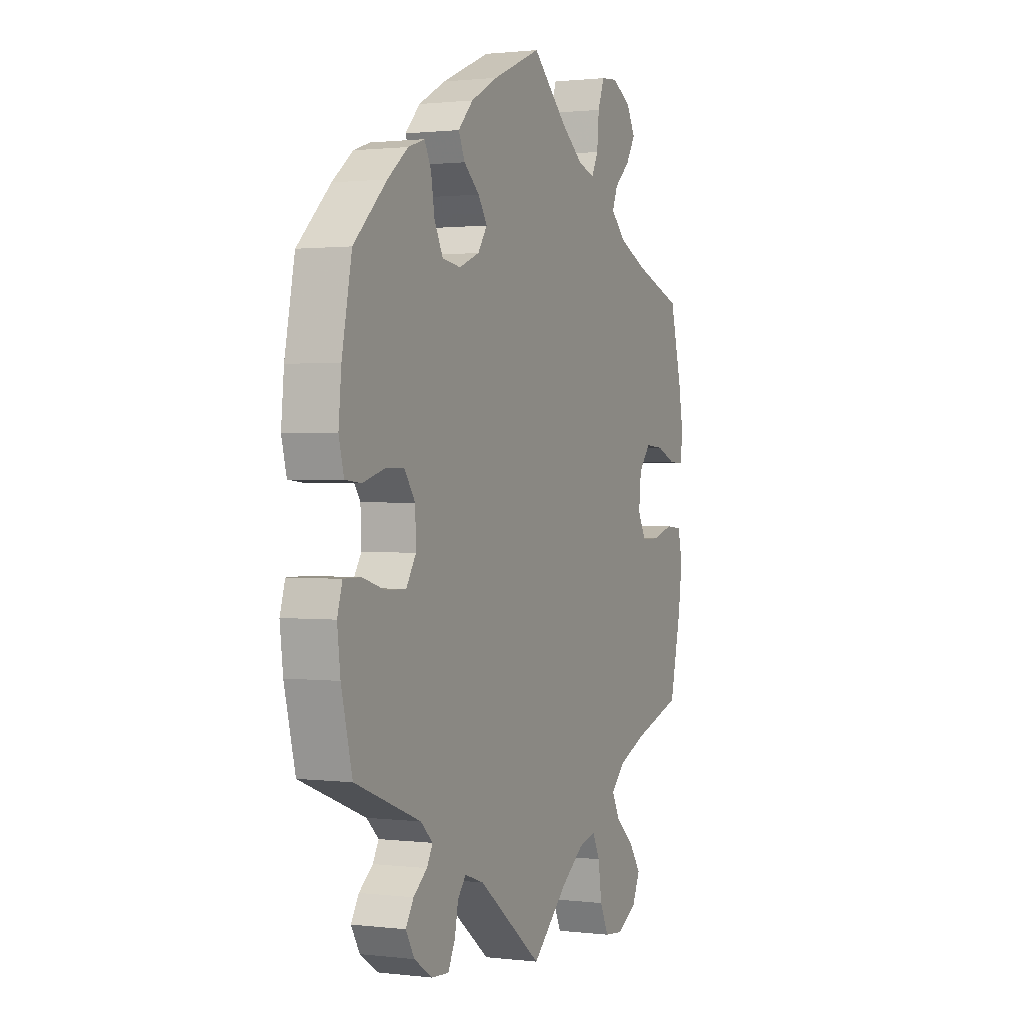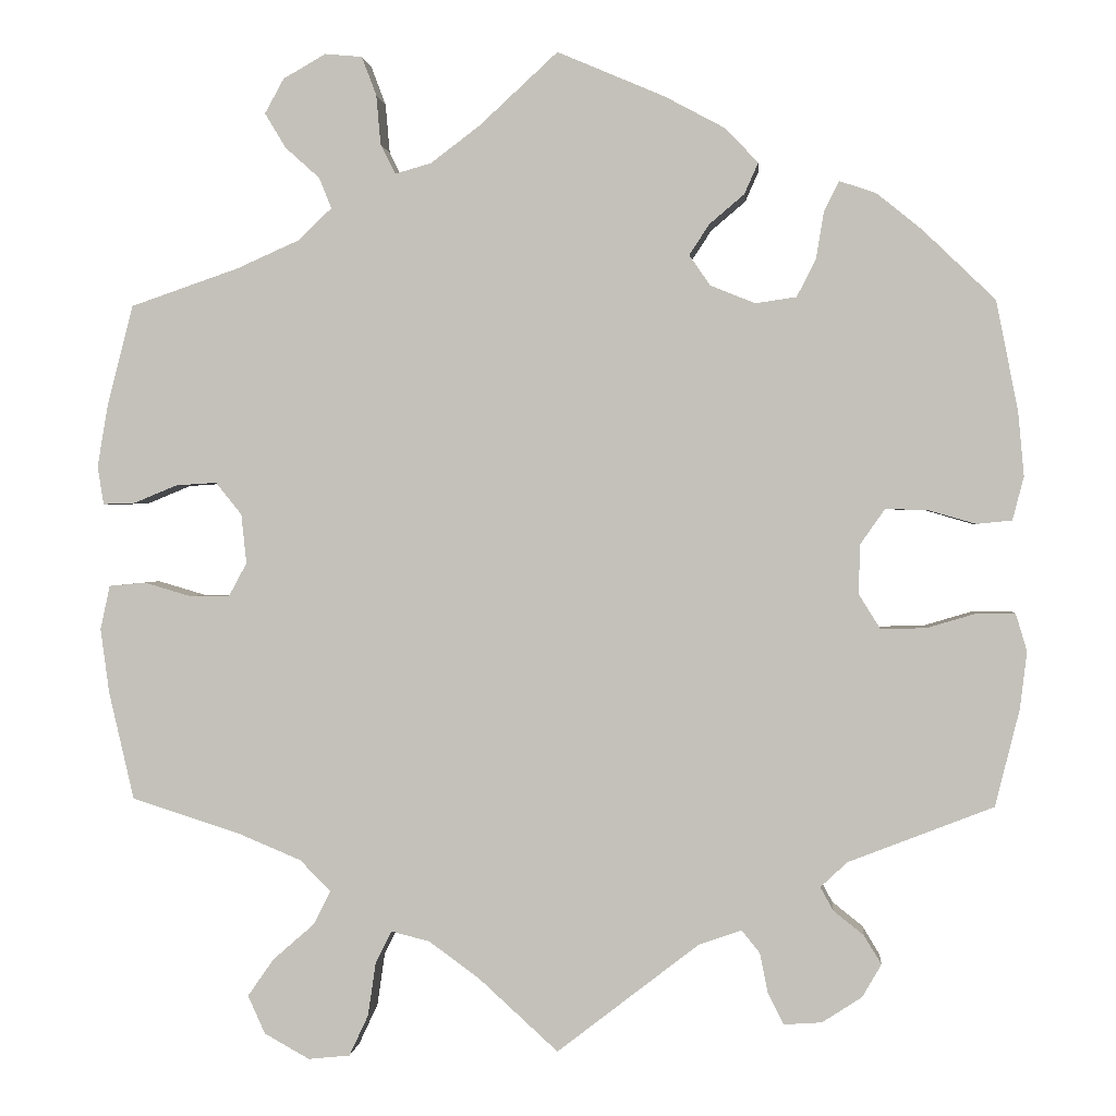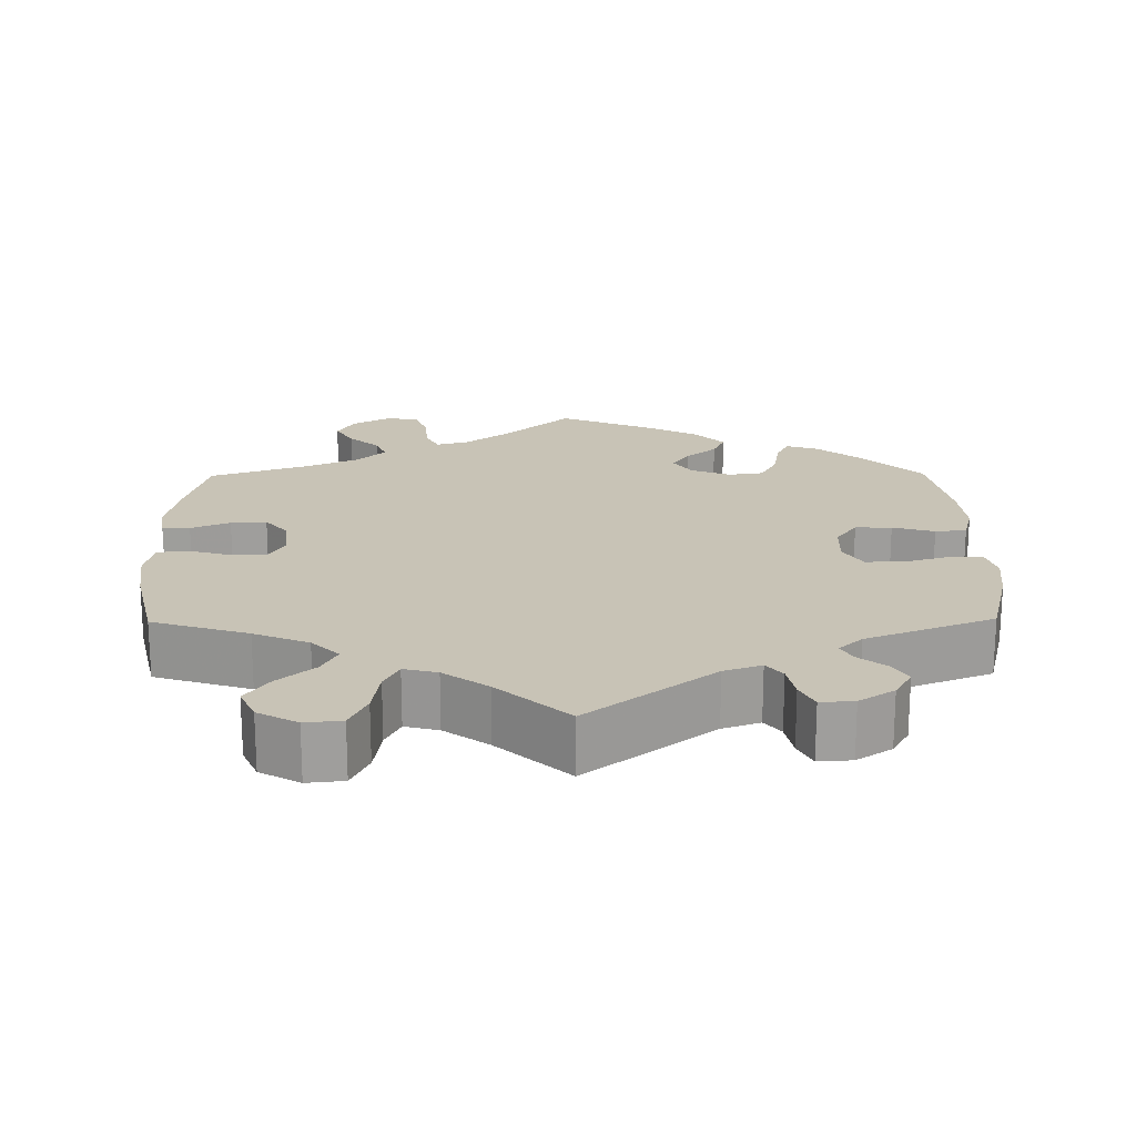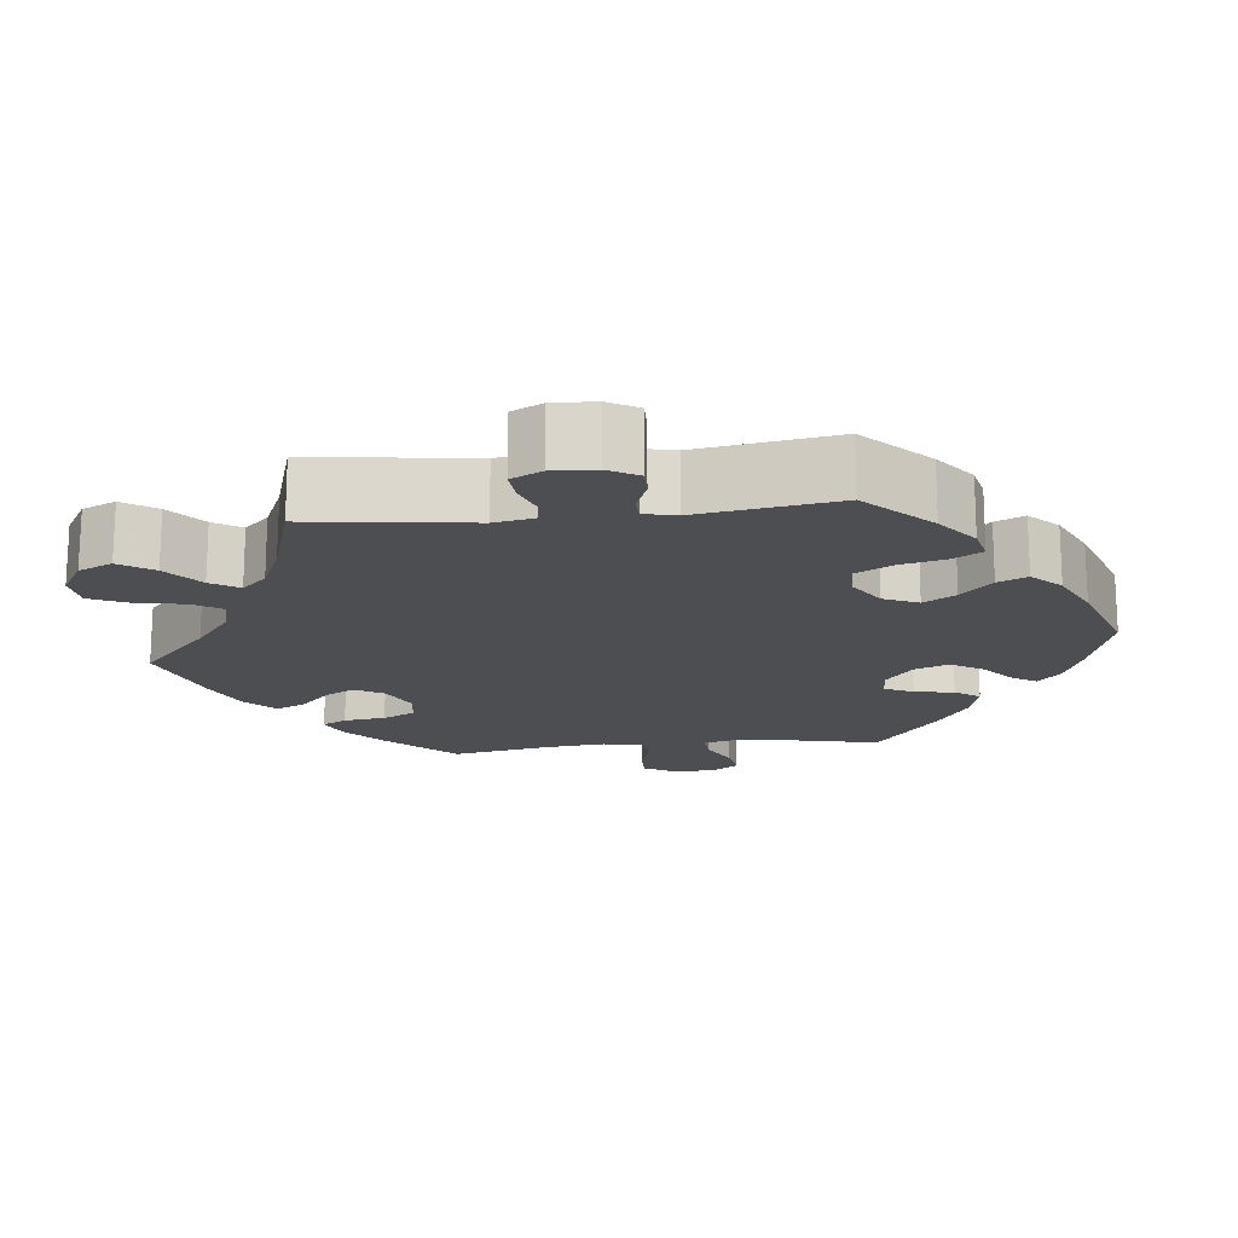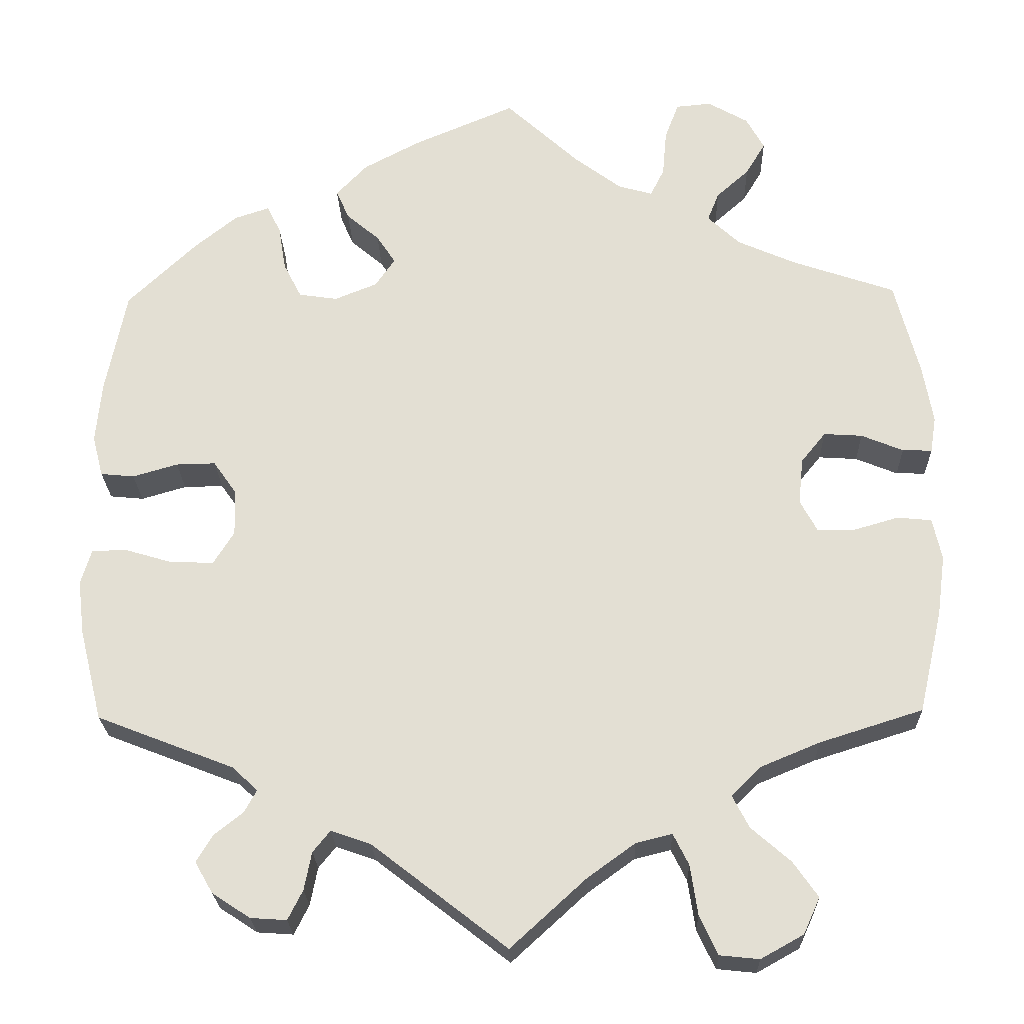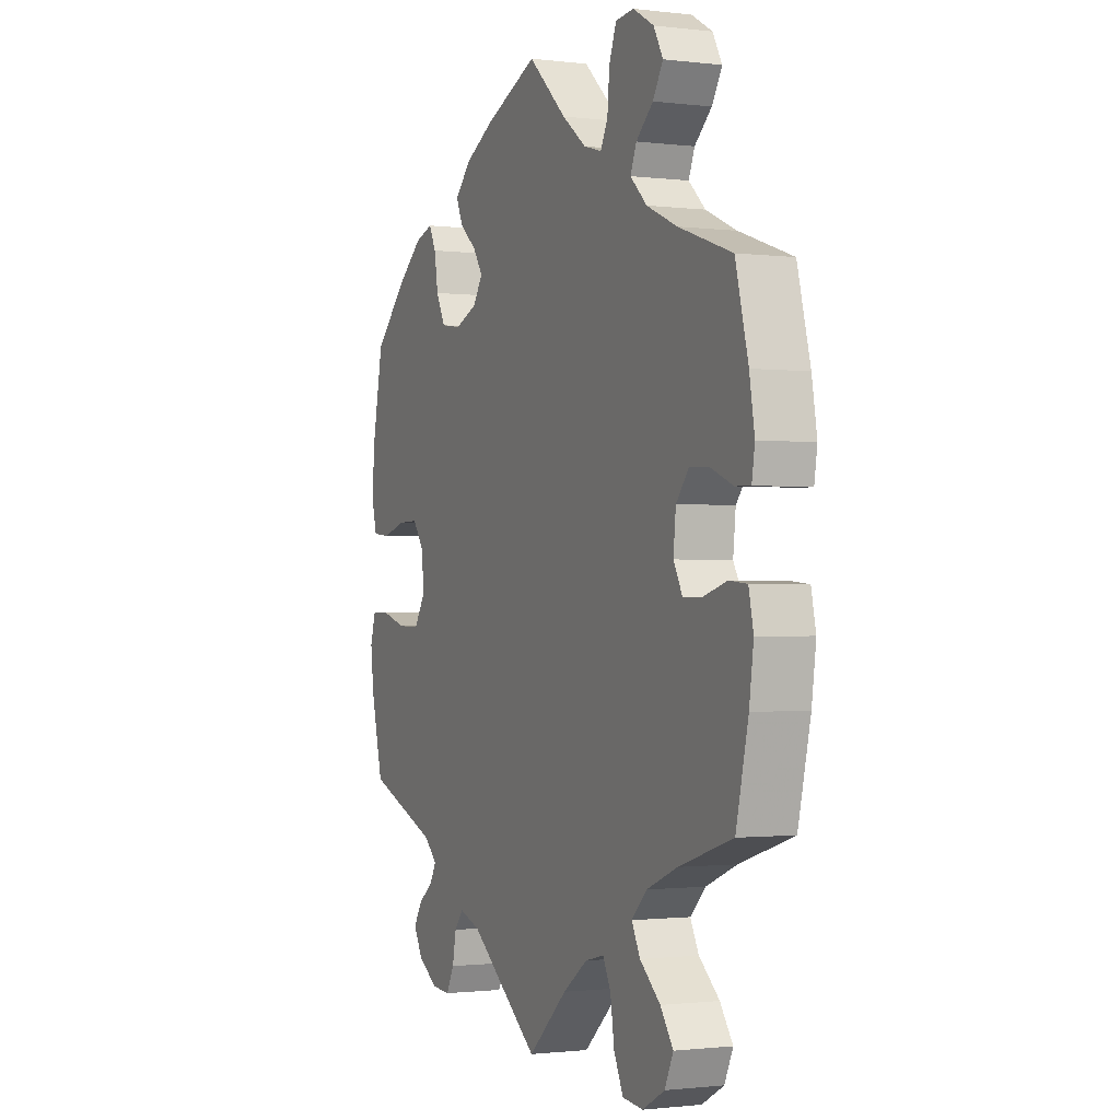
<metadata>
{"format":"obj","ext":"obj","renderer":"f3d","projection":"perspective","resolution":1024,"background":"white","views":[{"elev":1.1,"azim":-66.1,"up":"+Z"},{"elev":0.9,"azim":-174.9,"up":"+Z"},{"elev":19.5,"azim":179.4,"up":"+Y"},{"elev":-16.7,"azim":-143.4,"up":"+Y"},{"elev":-23.7,"azim":1.6,"up":"+Z"},{"elev":-1.1,"azim":65.7,"up":"+Z"}]}
</metadata>
<code>
v -0.417 0.07 0.37
v -0.365 0.07 0.412
v -0.323 0.07 0.426
v -0.306 0.07 0.392
v -0.297 0.07 0.337
v -0.275 0.07 0.294
v -0.228 0.07 0.287
v -0.176 0.07 0.308
v -0.152 0.07 0.343
v -0.175 0.07 0.378
v -0.215 0.07 0.412
v -0.231 0.07 0.448
v -0.193 0.07 0.488
v -0.124 0.07 0.525
v 0 0.07 0.578
v 0.09 0.07 0.495
v 0.147 0.07 0.452
v 0.189 0.07 0.44
v 0.206 0.07 0.474
v 0.211 0.07 0.531
v 0.228 0.07 0.576
v 0.271 0.07 0.58
v 0.32 0.07 0.552
v 0.342 0.07 0.512
v 0.318 0.07 0.472
v 0.278 0.07 0.436
v 0.264 0.07 0.401
v 0.303 0.07 0.364
v 0.375 0.07 0.332
v 0.5 0.07 0.289
v 0.53 0.07 0.172
v 0.542 0.07 0.101
v 0.535 0.07 0.057
v 0.499 0.07 0.058
v 0.448 0.07 0.079
v 0.401 0.07 0.082
v 0.371 0.07 0.045
v 0.365 0.07 -0.012
v 0.386 0.07 -0.051
v 0.431 0.07 -0.051
v 0.486 0.07 -0.035
v 0.528 0.07 -0.039
v 0.539 0.07 -0.09
v 0.529 0.07 -0.164
v 0.5 0.07 -0.289
v 0.374 0.07 -0.329
v 0.302 0.07 -0.359
v 0.266 0.07 -0.395
v 0.286 0.07 -0.434
v 0.334 0.07 -0.476
v 0.364 0.07 -0.519
v 0.344 0.07 -0.563
v 0.292 0.07 -0.592
v 0.244 0.07 -0.587
v 0.222 0.07 -0.54
v 0.213 0.07 -0.479
v 0.194 0.07 -0.441
v 0.15 0.07 -0.452
v 0.092 0.07 -0.494
v 0 0.07 -0.578
v -0.164 0.07 -0.451
v -0.213 0.07 -0.434
v -0.234 0.07 -0.46
v -0.243 0.07 -0.506
v -0.261 0.07 -0.542
v -0.305 0.07 -0.539
v -0.351 0.07 -0.509
v -0.373 0.07 -0.471
v -0.353 0.07 -0.438
v -0.318 0.07 -0.41
v -0.303 0.07 -0.383
v -0.334 0.07 -0.354
v -0.501 0.07 -0.289
v -0.529 0.07 -0.177
v -0.537 0.07 -0.111
v -0.524 0.07 -0.068
v -0.48 0.07 -0.068
v -0.423 0.07 -0.085
v -0.371 0.07 -0.086
v -0.346 0.07 -0.046
v -0.348 0.07 0.011
v -0.376 0.07 0.051
v -0.424 0.07 0.05
v -0.479 0.07 0.034
v -0.52 0.07 0.038
v -0.533 0.07 0.088
v -0.526 0.07 0.163
v -0.501 0.07 0.289
v -0.417 0 0.37
v -0.365 0 0.412
v -0.323 0 0.426
v -0.306 0 0.392
v -0.297 0 0.337
v -0.275 0 0.294
v -0.228 0 0.287
v -0.176 0 0.308
v -0.152 0 0.343
v -0.175 0 0.378
v -0.215 0 0.412
v -0.231 0 0.448
v -0.193 0 0.488
v -0.124 0 0.525
v 0 0 0.578
v 0.09 0 0.495
v 0.147 0 0.452
v 0.189 0 0.44
v 0.206 0 0.474
v 0.211 0 0.531
v 0.228 0 0.576
v 0.271 0 0.58
v 0.32 0 0.552
v 0.342 0 0.512
v 0.318 0 0.472
v 0.278 0 0.436
v 0.264 0 0.401
v 0.303 0 0.364
v 0.375 0 0.332
v 0.5 0 0.289
v 0.53 0 0.172
v 0.542 0 0.101
v 0.535 0 0.057
v 0.499 0 0.058
v 0.448 0 0.079
v 0.401 0 0.082
v 0.371 0 0.045
v 0.365 0 -0.012
v 0.386 0 -0.051
v 0.431 0 -0.051
v 0.486 0 -0.035
v 0.528 0 -0.039
v 0.539 0 -0.09
v 0.529 0 -0.164
v 0.5 0 -0.289
v 0.374 0 -0.329
v 0.302 0 -0.359
v 0.266 0 -0.395
v 0.286 0 -0.434
v 0.334 0 -0.476
v 0.364 0 -0.519
v 0.344 0 -0.563
v 0.292 0 -0.592
v 0.244 0 -0.587
v 0.222 0 -0.54
v 0.213 0 -0.479
v 0.194 0 -0.441
v 0.15 0 -0.452
v 0.092 0 -0.494
v 0 0 -0.578
v -0.164 0 -0.451
v -0.213 0 -0.434
v -0.234 0 -0.46
v -0.243 0 -0.506
v -0.261 0 -0.542
v -0.305 0 -0.539
v -0.351 0 -0.509
v -0.373 0 -0.471
v -0.353 0 -0.438
v -0.318 0 -0.41
v -0.303 0 -0.383
v -0.334 0 -0.354
v -0.501 0 -0.289
v -0.529 0 -0.177
v -0.537 0 -0.111
v -0.524 0 -0.068
v -0.48 0 -0.068
v -0.423 0 -0.085
v -0.371 0 -0.086
v -0.346 0 -0.046
v -0.348 0 0.011
v -0.376 0 0.051
v -0.424 0 0.05
v -0.479 0 0.034
v -0.52 0 0.038
v -0.533 0 0.088
v -0.526 0 0.163
v -0.501 0 0.289
f 83 84 85 86
f 82 83 86 87
f 75 76 77 78
f 75 78 79
f 72 73 74 75
f 71 72 75 79
f 67 68 69 70
f 67 70 71
f 66 67 71
f 63 64 65 66
f 62 63 66 71
f 61 62 71 79
f 59 60 61 79
f 53 54 55 56
f 53 56 57
f 52 53 57
f 49 50 51 52
f 48 49 52 57
f 47 48 57 58
f 43 44 45 46
f 43 46 47
f 40 41 42 43
f 39 40 43 47
f 38 39 47 58
f 32 33 34 35
f 32 35 36
f 29 30 31 32
f 28 29 32 36
f 27 28 36 37
f 23 24 25 26
f 23 26 27
f 22 23 27
f 19 20 21 22
f 18 19 22 27
f 17 18 27 37
f 13 14 15 16
f 10 11 12 13
f 9 10 13 16
f 8 9 16 17
f 2 3 4 5
f 2 5 6
f 1 2 6
f 82 87 88 1
f 58 59 79 80
f 58 80 81
f 8 17 37 38
f 7 8 38 58
f 6 7 58 81
f 1 6 81 82
f 174 173 172 171
f 175 174 171 170
f 166 165 164 163
f 167 166 163
f 163 162 161 160
f 167 163 160 159
f 158 157 156 155
f 159 158 155
f 159 155 154
f 154 153 152 151
f 159 154 151 150
f 167 159 150 149
f 167 149 148 147
f 144 143 142 141
f 145 144 141
f 145 141 140
f 140 139 138 137
f 145 140 137 136
f 146 145 136 135
f 134 133 132 131
f 135 134 131
f 131 130 129 128
f 135 131 128 127
f 146 135 127 126
f 123 122 121 120
f 124 123 120
f 120 119 118 117
f 124 120 117 116
f 125 124 116 115
f 114 113 112 111
f 115 114 111
f 115 111 110
f 110 109 108 107
f 115 110 107 106
f 125 115 106 105
f 104 103 102 101
f 101 100 99 98
f 104 101 98 97
f 105 104 97 96
f 93 92 91 90
f 94 93 90
f 94 90 89
f 89 176 175 170
f 168 167 147 146
f 169 168 146
f 126 125 105 96
f 146 126 96 95
f 169 146 95 94
f 170 169 94 89
f 1 89 90 2
f 2 90 91 3
f 3 91 92 4
f 4 92 93 5
f 5 93 94 6
f 6 94 95 7
f 7 95 96 8
f 8 96 97 9
f 9 97 98 10
f 10 98 99 11
f 11 99 100 12
f 12 100 101 13
f 13 101 102 14
f 14 102 103 15
f 15 103 104 16
f 16 104 105 17
f 17 105 106 18
f 18 106 107 19
f 19 107 108 20
f 20 108 109 21
f 21 109 110 22
f 22 110 111 23
f 23 111 112 24
f 24 112 113 25
f 25 113 114 26
f 26 114 115 27
f 27 115 116 28
f 28 116 117 29
f 29 117 118 30
f 30 118 119 31
f 31 119 120 32
f 32 120 121 33
f 33 121 122 34
f 34 122 123 35
f 35 123 124 36
f 36 124 125 37
f 37 125 126 38
f 38 126 127 39
f 39 127 128 40
f 40 128 129 41
f 41 129 130 42
f 42 130 131 43
f 43 131 132 44
f 44 132 133 45
f 45 133 134 46
f 46 134 135 47
f 47 135 136 48
f 48 136 137 49
f 49 137 138 50
f 50 138 139 51
f 51 139 140 52
f 52 140 141 53
f 53 141 142 54
f 54 142 143 55
f 55 143 144 56
f 56 144 145 57
f 57 145 146 58
f 58 146 147 59
f 59 147 148 60
f 60 148 149 61
f 61 149 150 62
f 62 150 151 63
f 63 151 152 64
f 64 152 153 65
f 65 153 154 66
f 66 154 155 67
f 67 155 156 68
f 68 156 157 69
f 69 157 158 70
f 70 158 159 71
f 71 159 160 72
f 72 160 161 73
f 73 161 162 74
f 74 162 163 75
f 75 163 164 76
f 76 164 165 77
f 77 165 166 78
f 78 166 167 79
f 79 167 168 80
f 80 168 169 81
f 81 169 170 82
f 82 170 171 83
f 83 171 172 84
f 84 172 173 85
f 85 173 174 86
f 86 174 175 87
f 87 175 176 88
f 88 176 89 1

</code>
